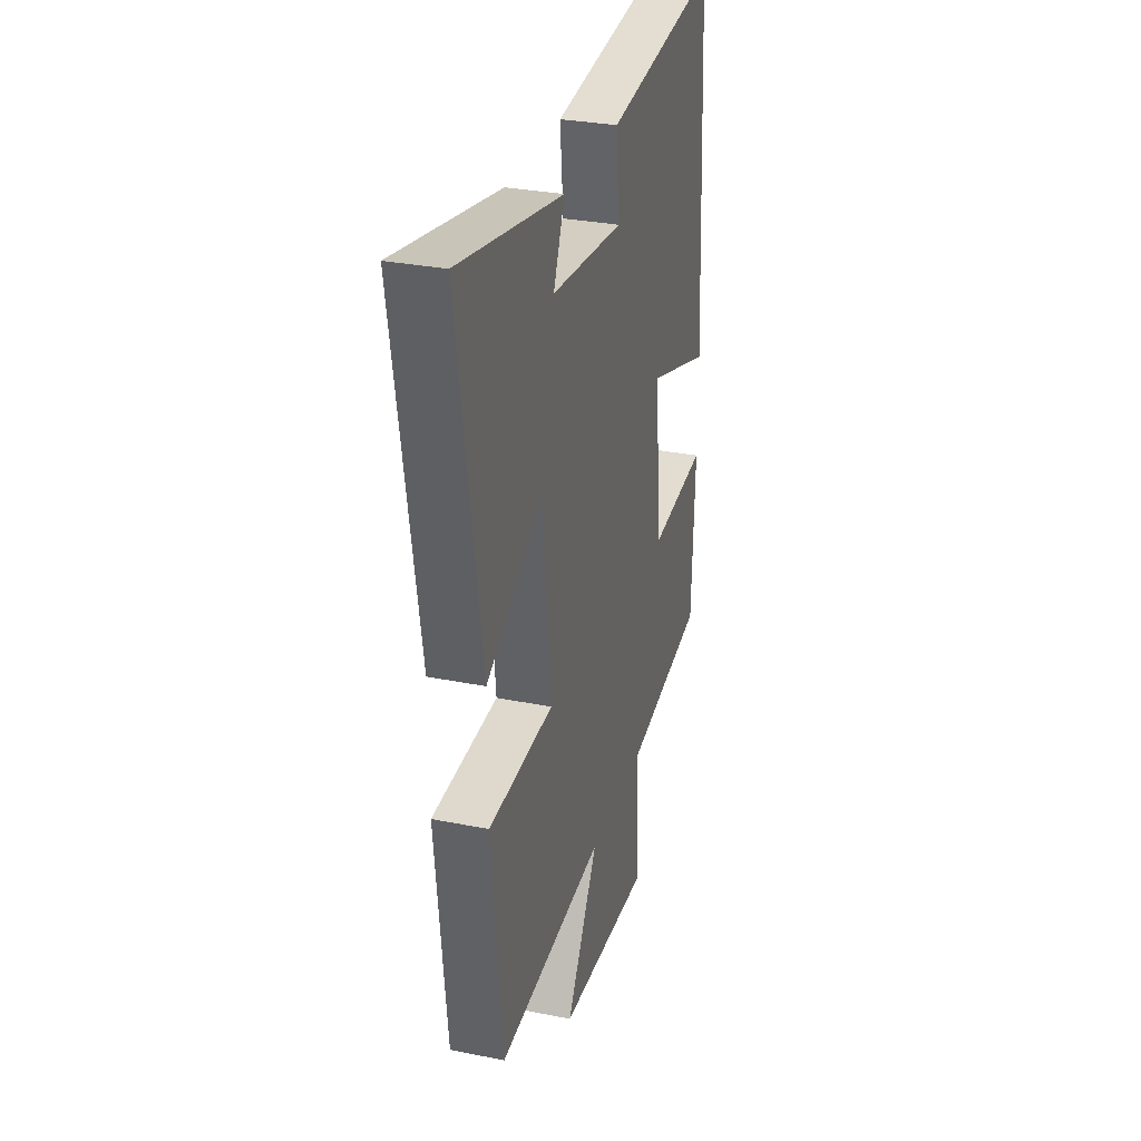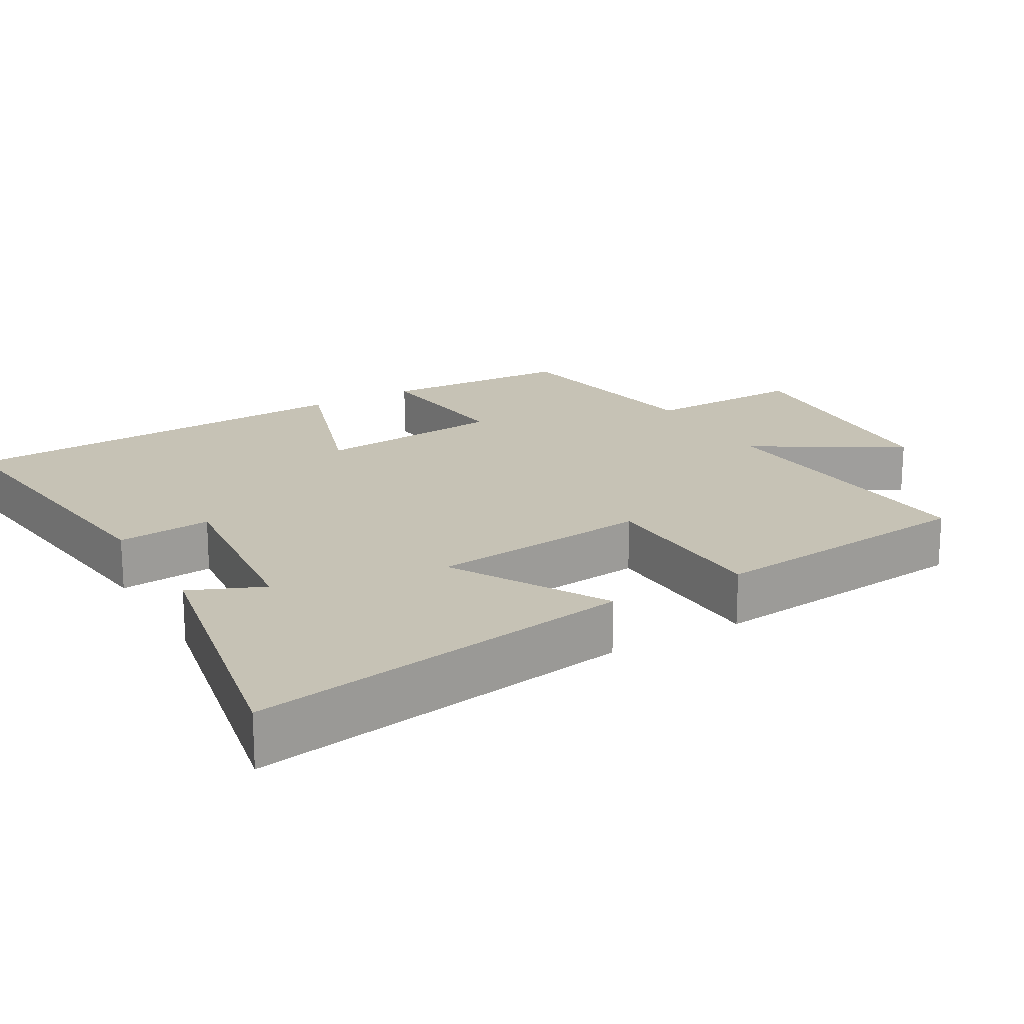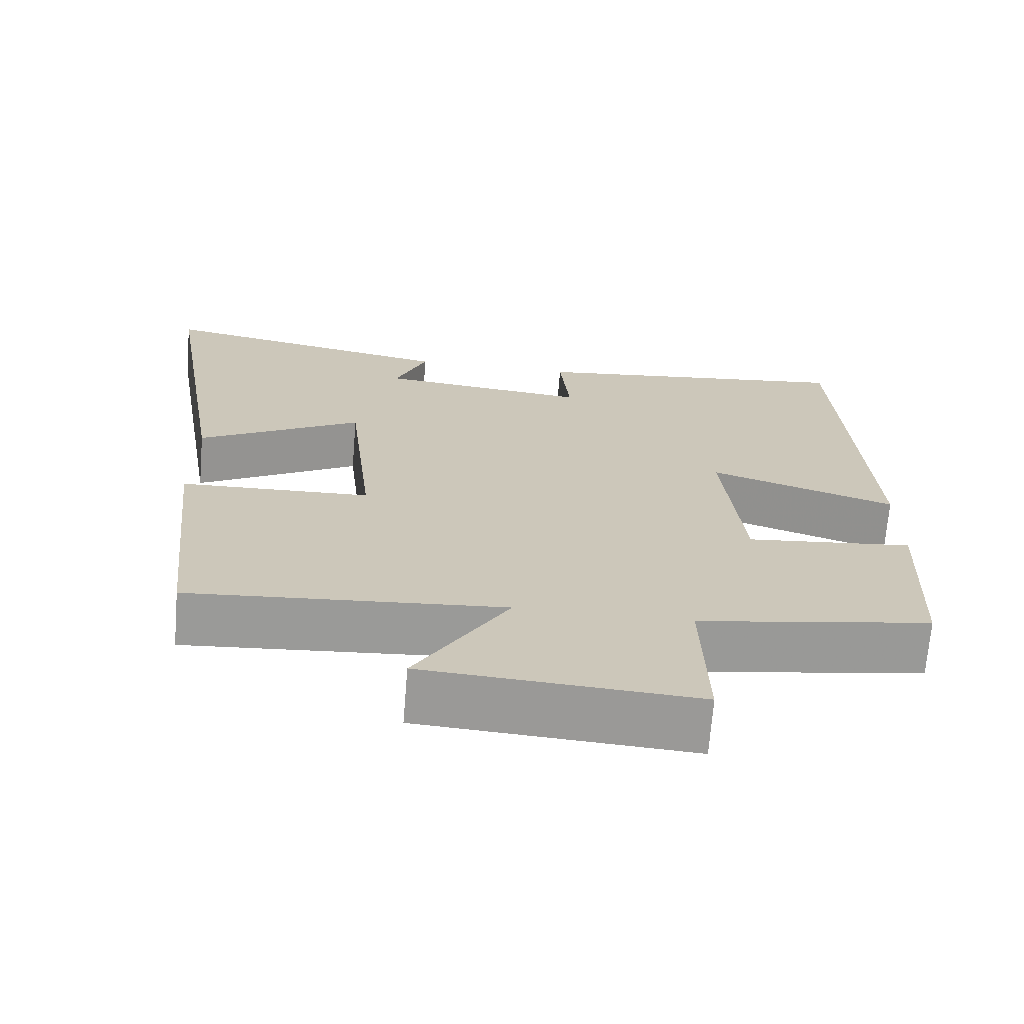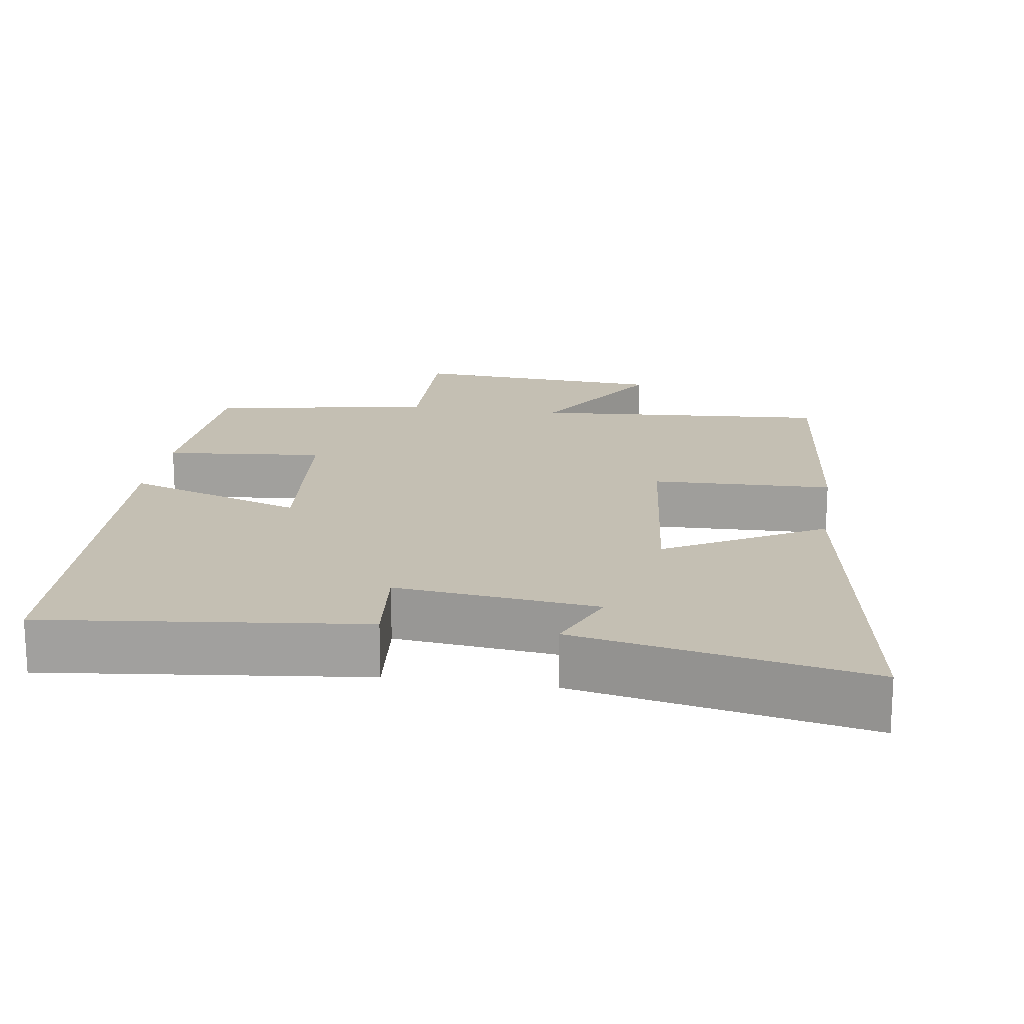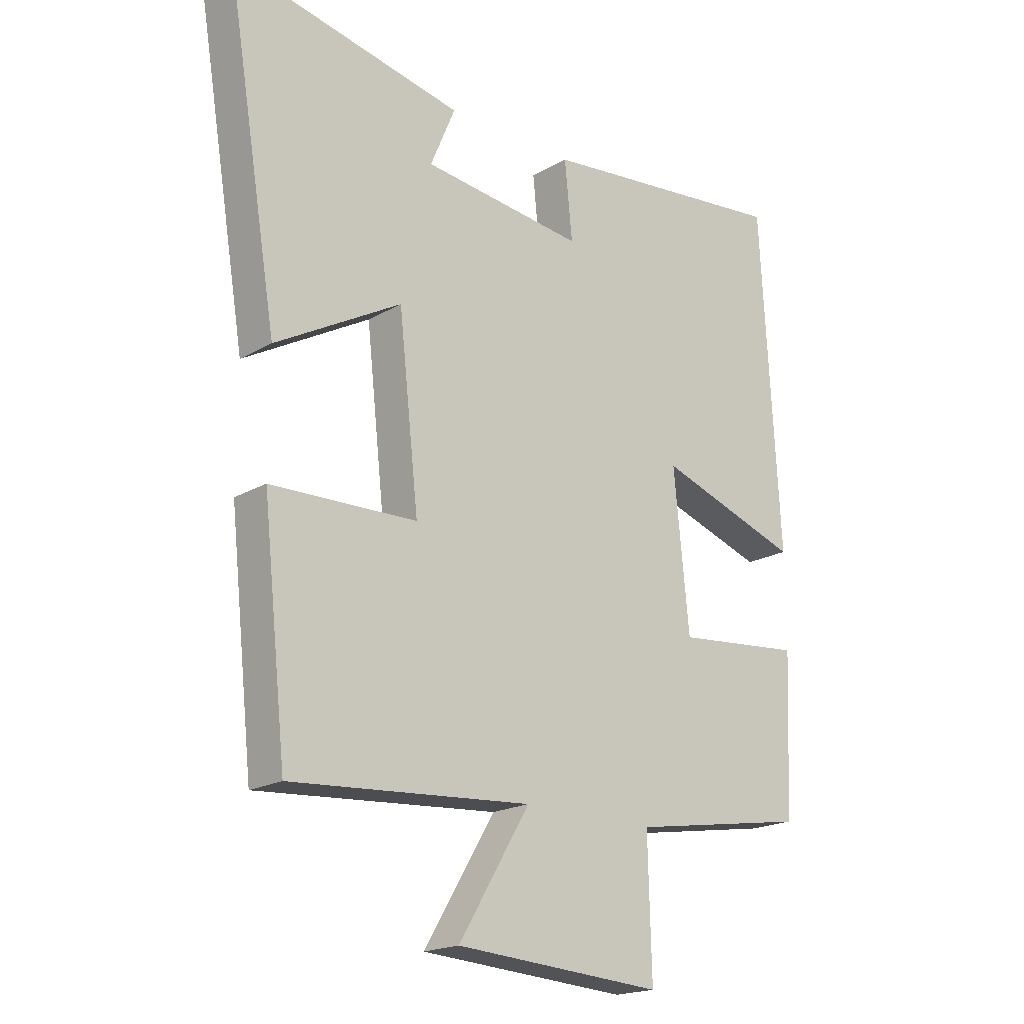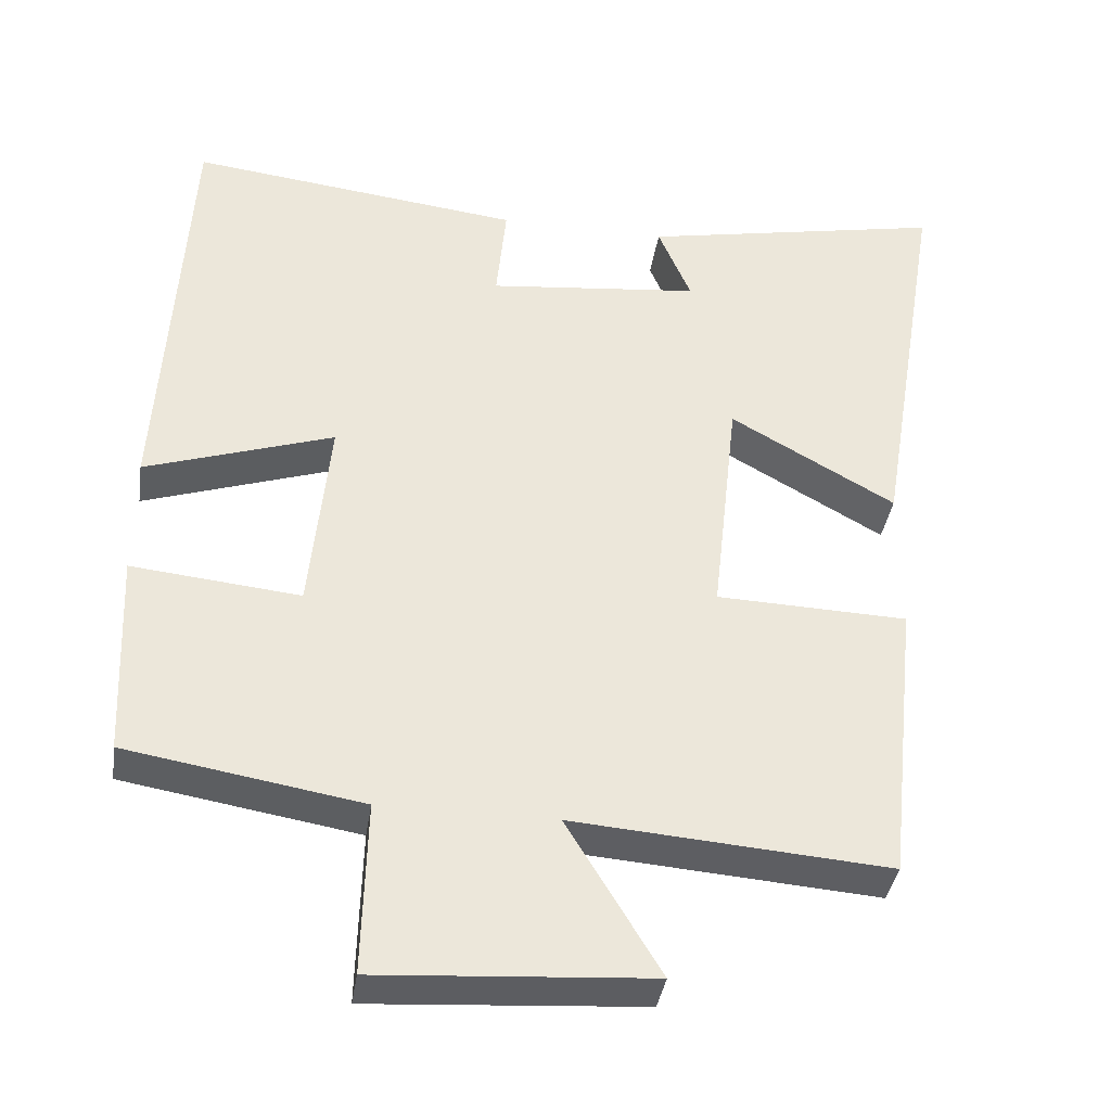
<metadata>
{"format":"obj","ext":"obj","renderer":"f3d","projection":"perspective","resolution":1024,"background":"white","views":[{"elev":30.5,"azim":106.1,"up":"+Z"},{"elev":18.9,"azim":59.9,"up":"+Y"},{"elev":-69.2,"azim":175.4,"up":"+Z"},{"elev":17.9,"azim":8.7,"up":"+Y"},{"elev":-19.3,"azim":137.5,"up":"+Z"},{"elev":-37.9,"azim":-8.6,"up":"+Z"}]}
</metadata>
<code>
v -0.488 0.07 -0.449
v -0.5 0.07 -0.18
v -0.28 0.07 -0.202
v -0.254 0.07 0.062
v -0.5 0.07 -0.02
v -0.468 0.07 0.551
v -0.032 0.07 0.5
v -0.045 0.07 0.368
v 0.233 0.07 0.398
v 0.19 0.07 0.5
v 0.589 0.07 0.579
v 0.5 0.07 0.042
v 0.284 0.07 0.164
v 0.25 0.07 -0.144
v 0.5 0.07 -0.152
v 0.459 0.07 -0.531
v 0.047 0.07 -0.5
v 0.169 0.07 -0.702
v -0.187 0.07 -0.726
v -0.181 0.07 -0.5
v -0.488 0 -0.449
v -0.5 0 -0.18
v -0.28 0 -0.202
v -0.254 0 0.062
v -0.5 0 -0.02
v -0.468 0 0.551
v -0.032 0 0.5
v -0.045 0 0.368
v 0.233 0 0.398
v 0.19 0 0.5
v 0.589 0 0.579
v 0.5 0 0.042
v 0.284 0 0.164
v 0.25 0 -0.144
v 0.5 0 -0.152
v 0.459 0 -0.531
v 0.047 0 -0.5
v 0.169 0 -0.702
v -0.187 0 -0.726
v -0.181 0 -0.5
f 17 18 19 20
f 17 20 1 2
f 14 15 16 17
f 13 14 17
f 11 12 13
f 9 10 11
f 9 11 13
f 8 9 13 17
f 4 5 6 7
f 3 4 7 8
f 17 2 3
f 3 8 17
f 40 39 38 37
f 22 21 40 37
f 37 36 35 34
f 37 34 33
f 33 32 31
f 31 30 29
f 33 31 29
f 37 33 29 28
f 27 26 25 24
f 28 27 24 23
f 23 22 37
f 37 28 23
f 1 21 22 2
f 2 22 23 3
f 3 23 24 4
f 4 24 25 5
f 5 25 26 6
f 6 26 27 7
f 7 27 28 8
f 8 28 29 9
f 9 29 30 10
f 10 30 31 11
f 11 31 32 12
f 12 32 33 13
f 13 33 34 14
f 14 34 35 15
f 15 35 36 16
f 16 36 37 17
f 17 37 38 18
f 18 38 39 19
f 19 39 40 20
f 20 40 21 1

</code>
